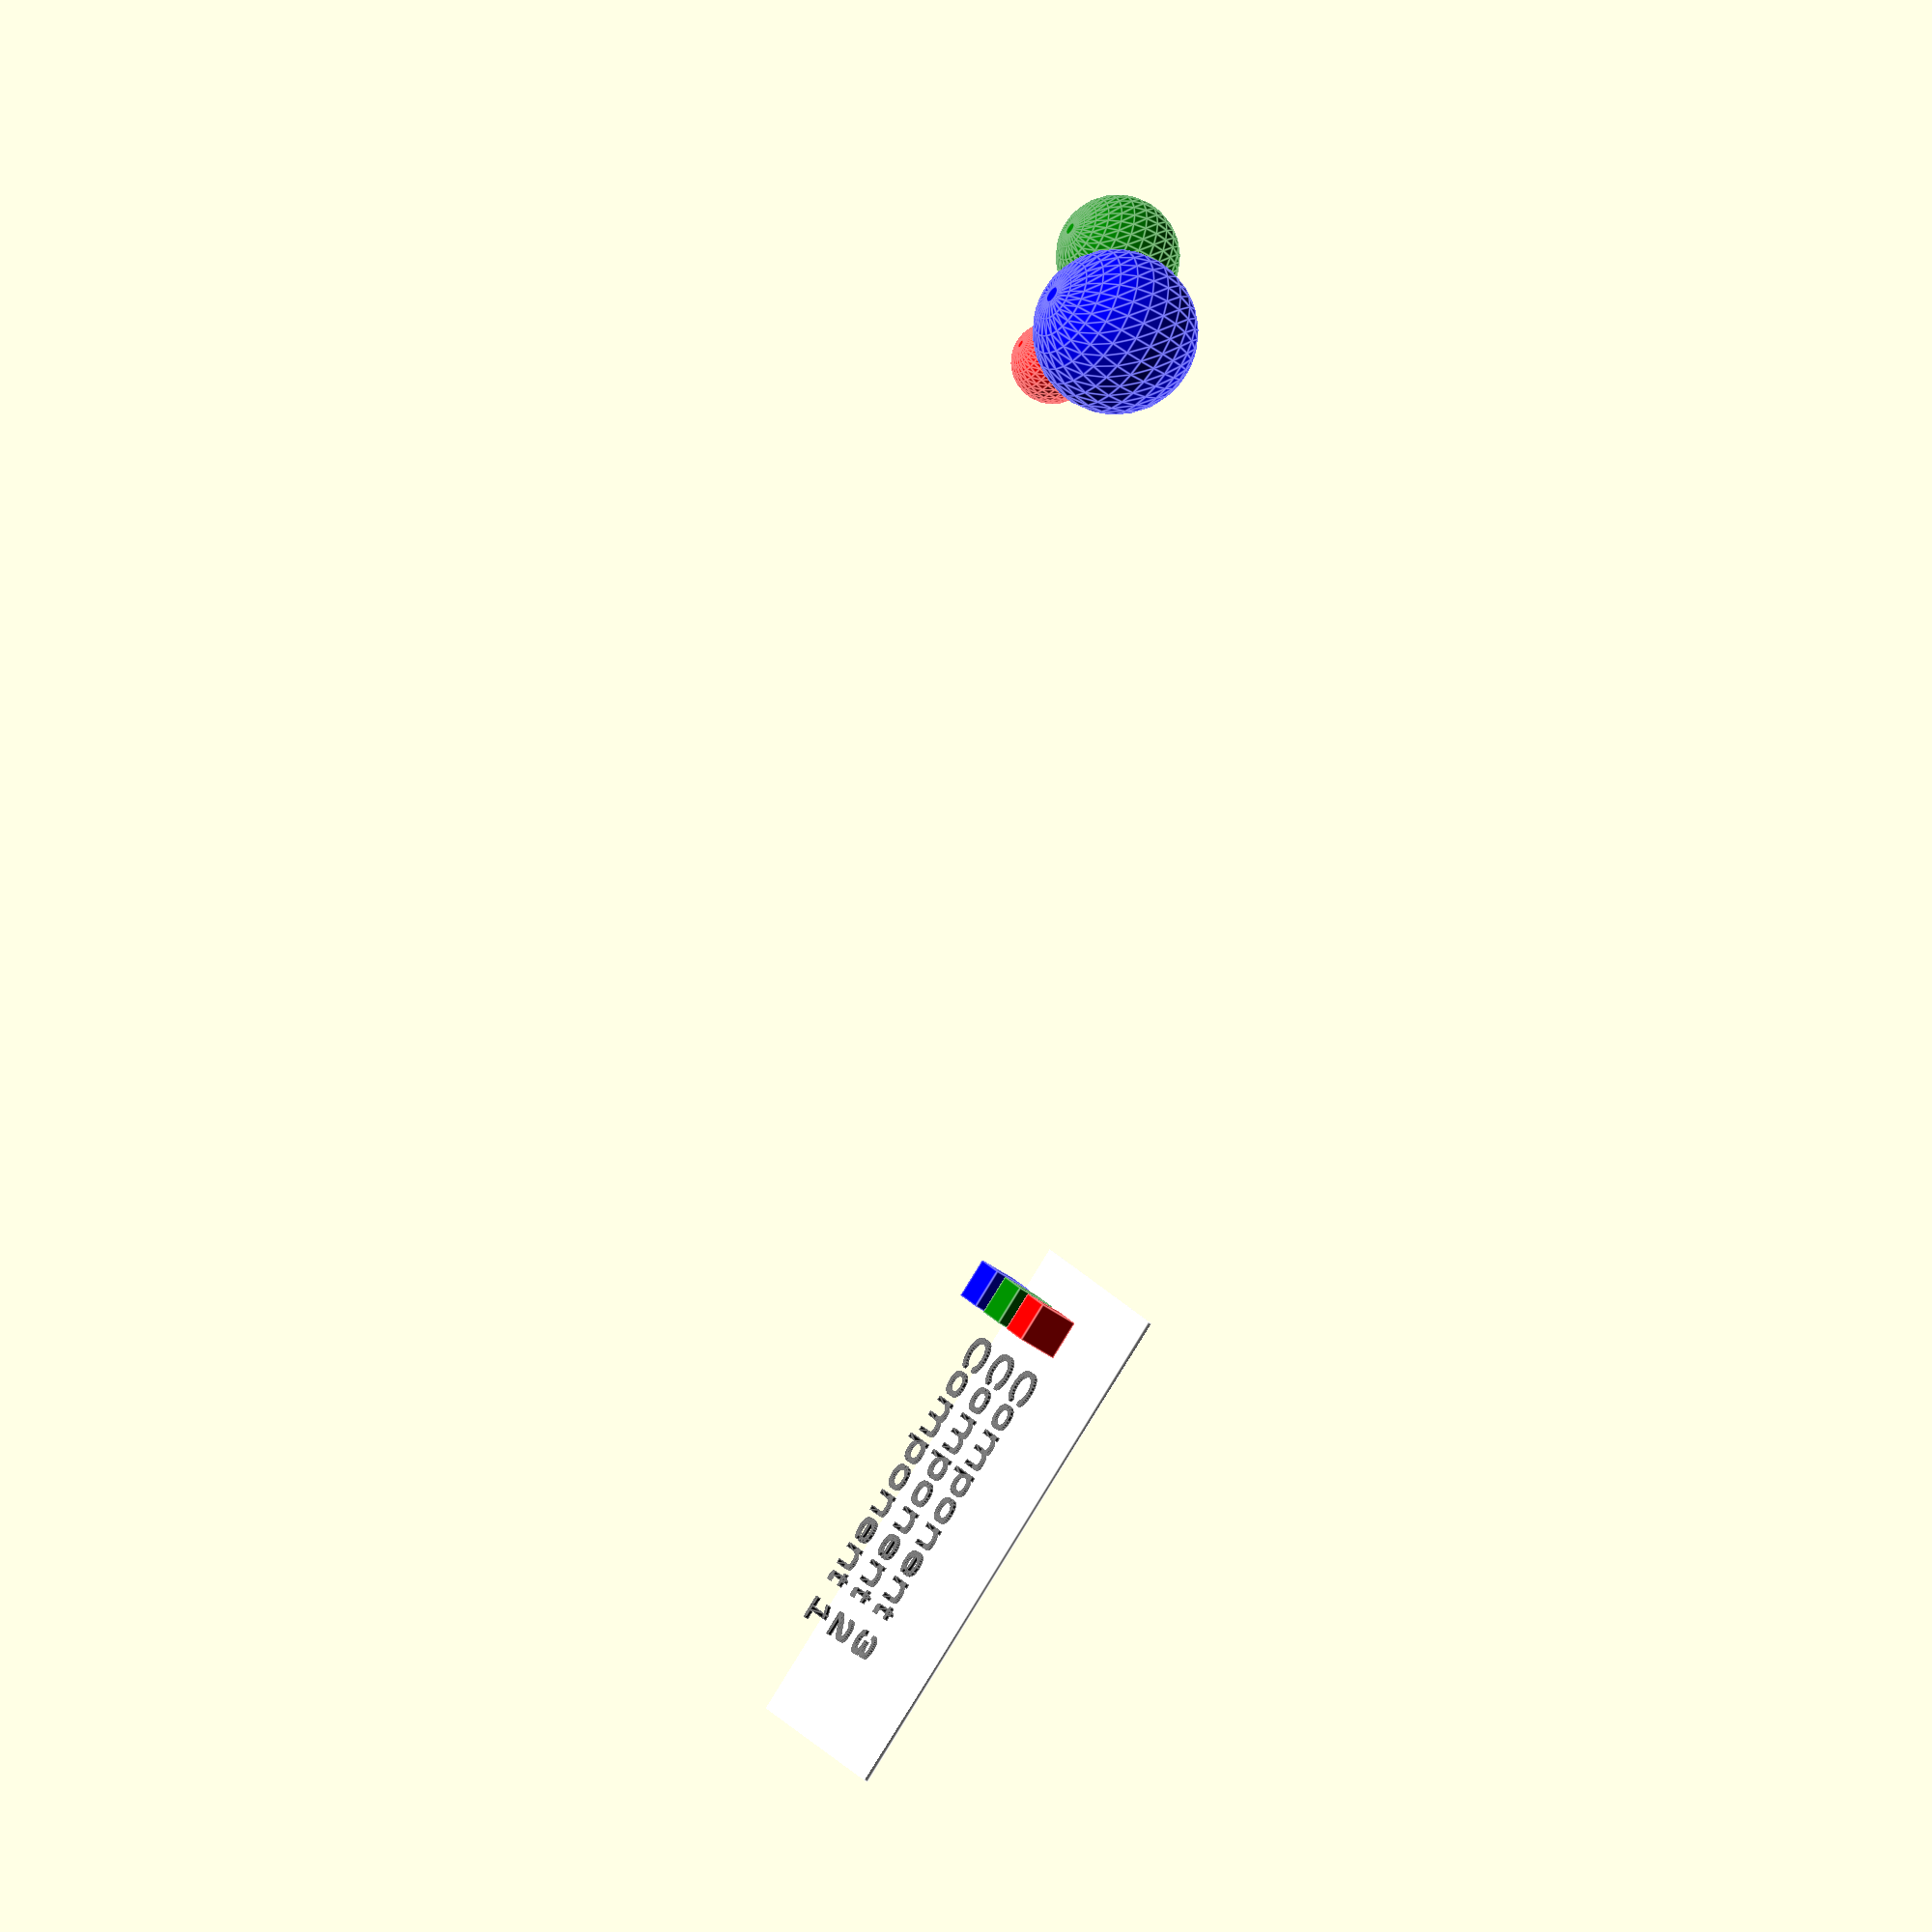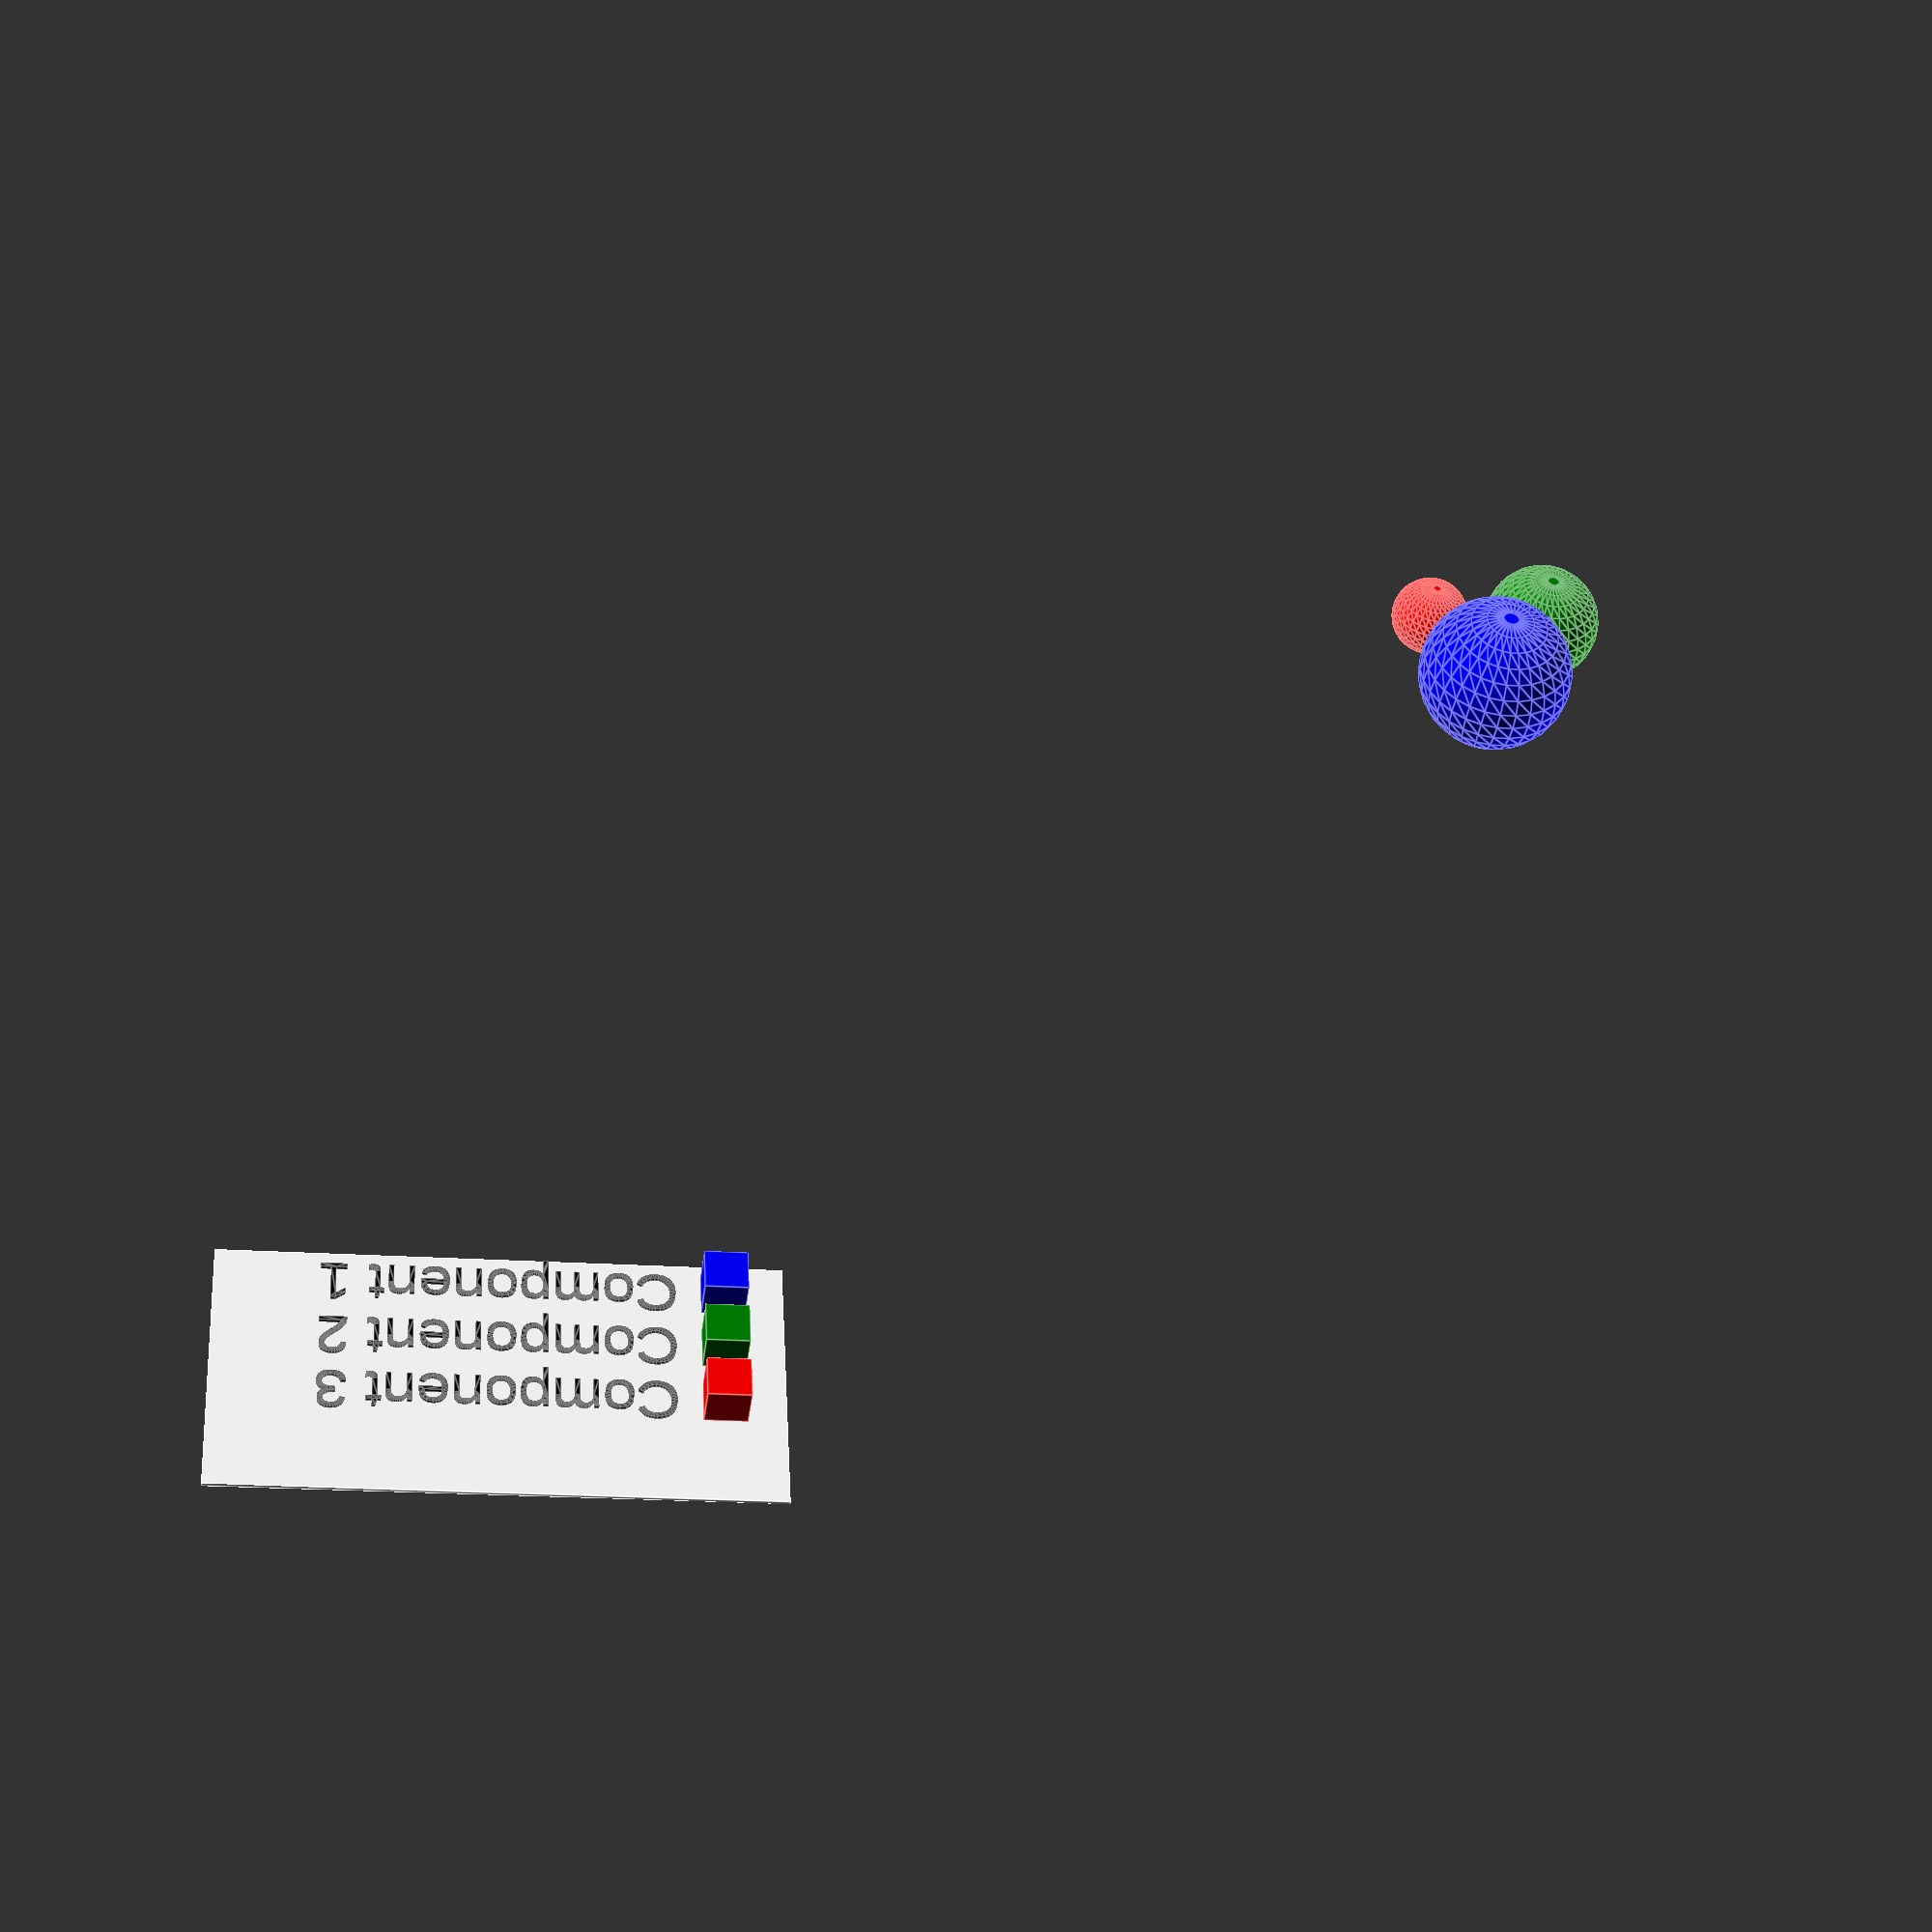
<openscad>
// Customization variables
legendPosX = 200;  // X position of the legend
legendPosY = 200;  // Y position of the legend
legendPosZ = -10;  // Z position of the legend

// Stop customization
module end_of_customization() {}


function visualize_info(label, color_code, alpha=1, mode="as_assembled", show_part_colors=false) = 
    assert(is_string(label))
    assert(is_string(color_code))
    [label, color_code, alpha];
    

module visualize(info) {
    color_code = info[1];
    raw_alpha = info[2];
    alpha = is_num(raw_alpha) ? raw_alpha: 
            is_bool(raw_alpha) && raw_alpha ? 1 :
            0;
    mode = info[3];
    show_part_colors = info[4];
    if (show_part_colors) {
        // Just pass through, so that underlying colors can be seen
        children();
    } else if (alpha == 0) {
        // Don't create anything.  This avoids some artifacts in rendering
        // such as wrong z ordering or not enough convexity being specified.

    } else if (mode=="hidden") {
        // Don't create anything. This allows hiding all visualize parts at once 
    } else {
        color(color_code, alpha) {
            children();
        }
    }
}



// Function to generate a legend for color-coded components
module generateLegend(labels, colors, legendPos, textColor="black", backgroundColor="white") {
    padding = 10;
    averageCharWidth = 10;
    averageCharHeight = 15;
    maxLabelLength = max([for (label = labels) len(label)]);
    s = 10;
         
    legendWidth = maxLabelLength * averageCharWidth + 2 * padding;
    legendHeight = len(labels) * averageCharHeight + 2 * padding; 

    translate(legendPos) {
        for (i = [0:len(labels)-1]) {
            translate([0, i * 15, 0]) {
                color(colors[i]) {
                    cube(s);
                }
                color(textColor) 
                    translate([15, 0, 0])
                        text(labels[i]);
            }
        }
        color(backgroundColor)
        translate([-padding, -padding, -s]) {
            cube([legendWidth, legendHeight, 1]); // Background rectangle for better visibility
        }
    }
}


generateLegend(componentLabels, componentColors, [legendPosX, legendPosY, legendPosZ]);

// Define component labels and colors
componentLabels = ["Component 1", "Component 2", "Component 3"];
componentColors = ["blue", "green", "red"];



// Main model
module myModel() {
    // Component 1
    color(componentColors[0]) {
        translate([0, 0, 0])
        sphere(20);
    }

    // Component 2
    color(componentColors[1]) {
        translate([-15, -20, 0])
        sphere(15);
    }

    // Component 3
    color(componentColors[2]) {
        translate([15, -20, 0])
        sphere(10);
    }
}




myModel();
        
    


</openscad>
<views>
elev=45.2 azim=145.2 roll=50.2 proj=o view=edges
elev=221.6 azim=356.8 roll=187.6 proj=p view=edges
</views>
